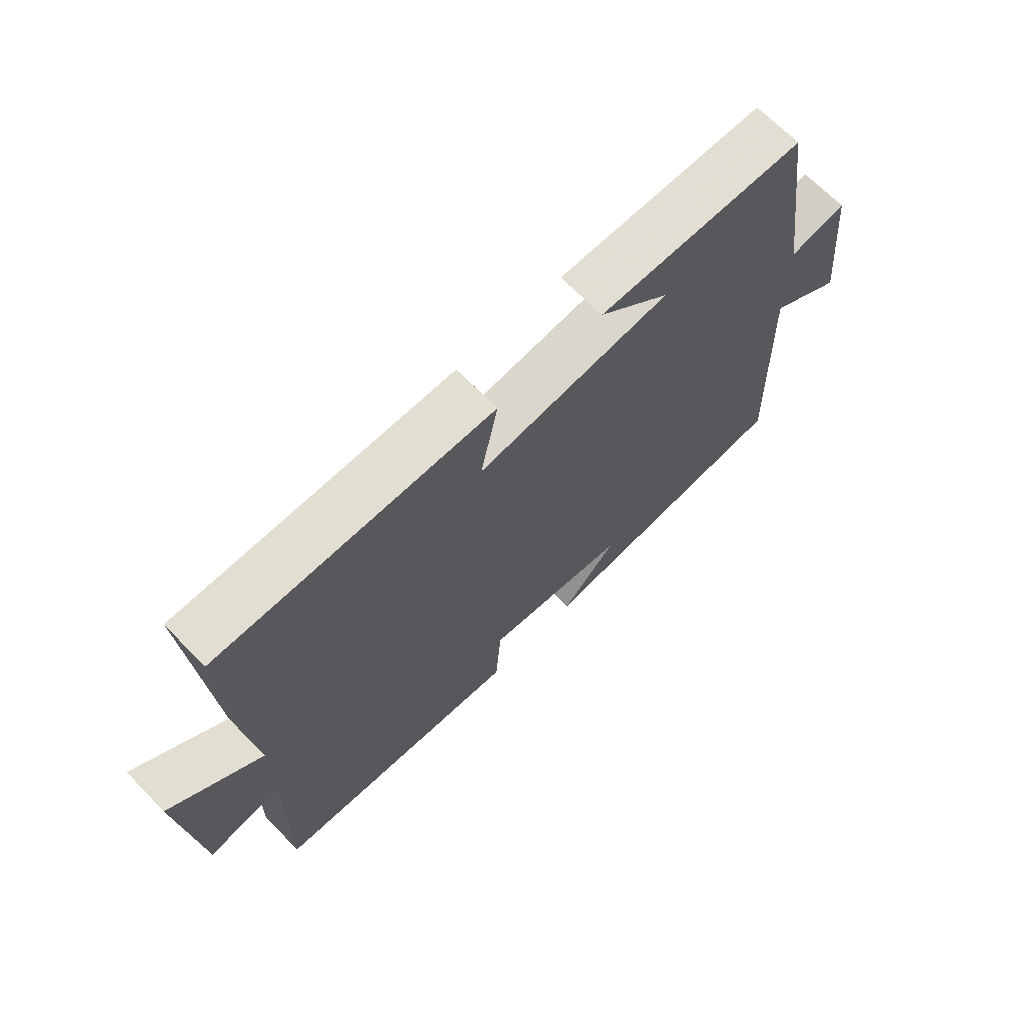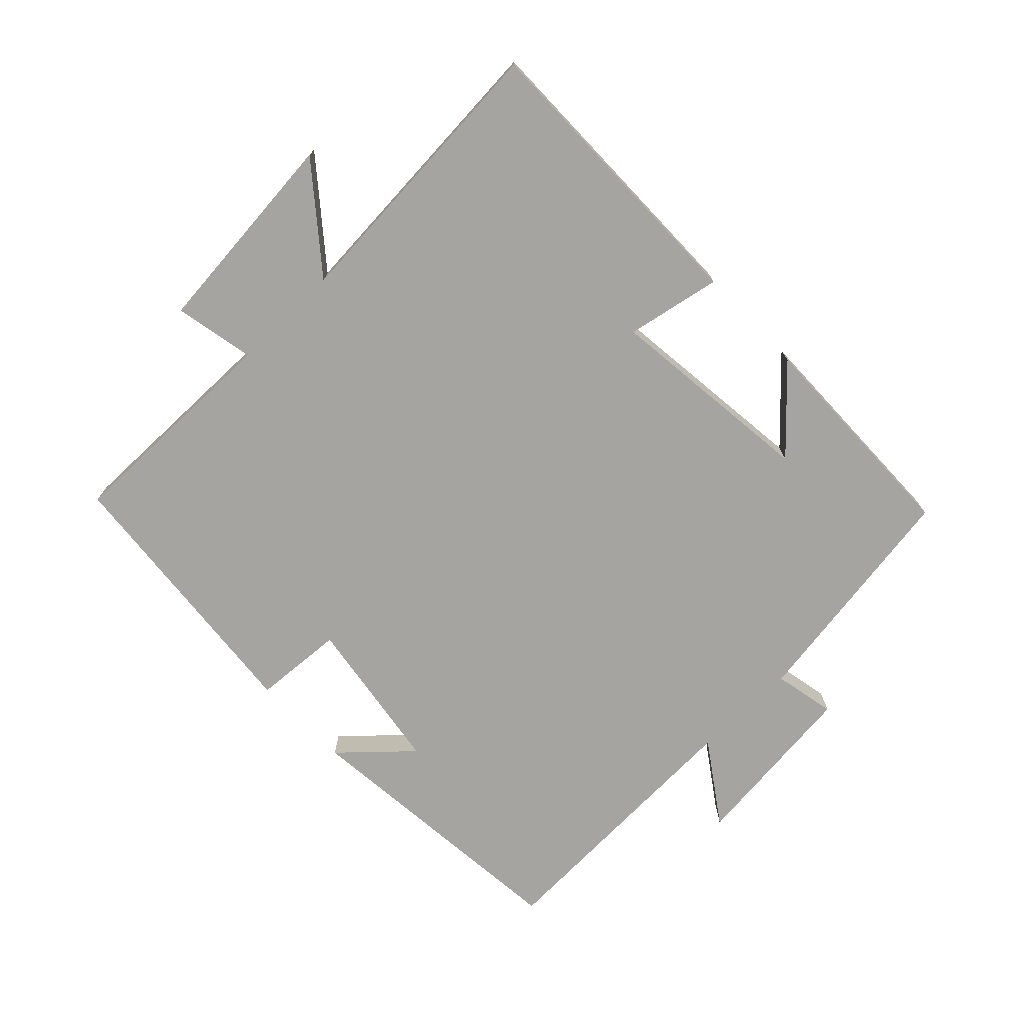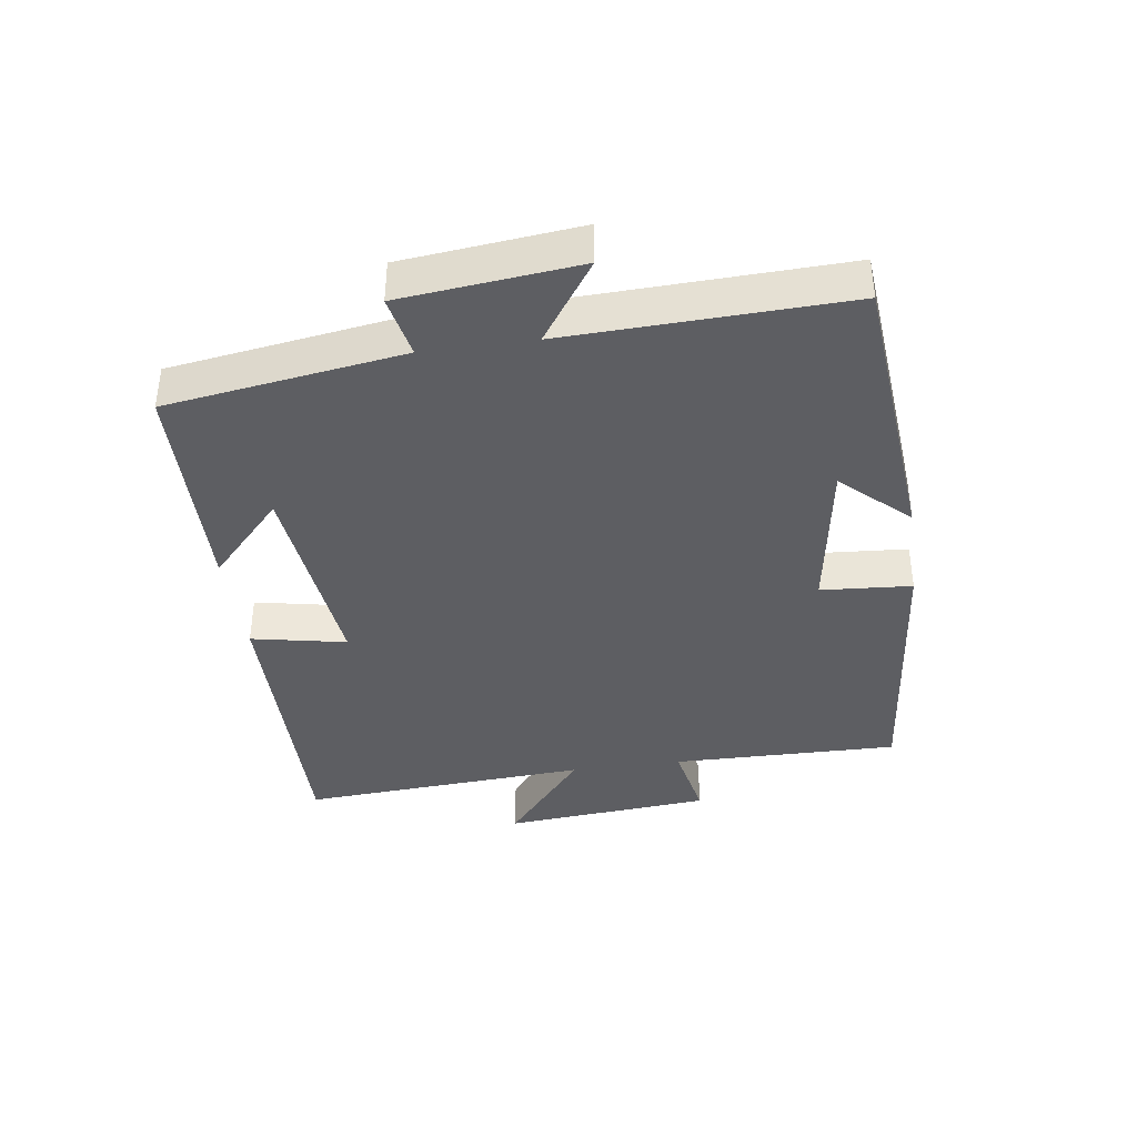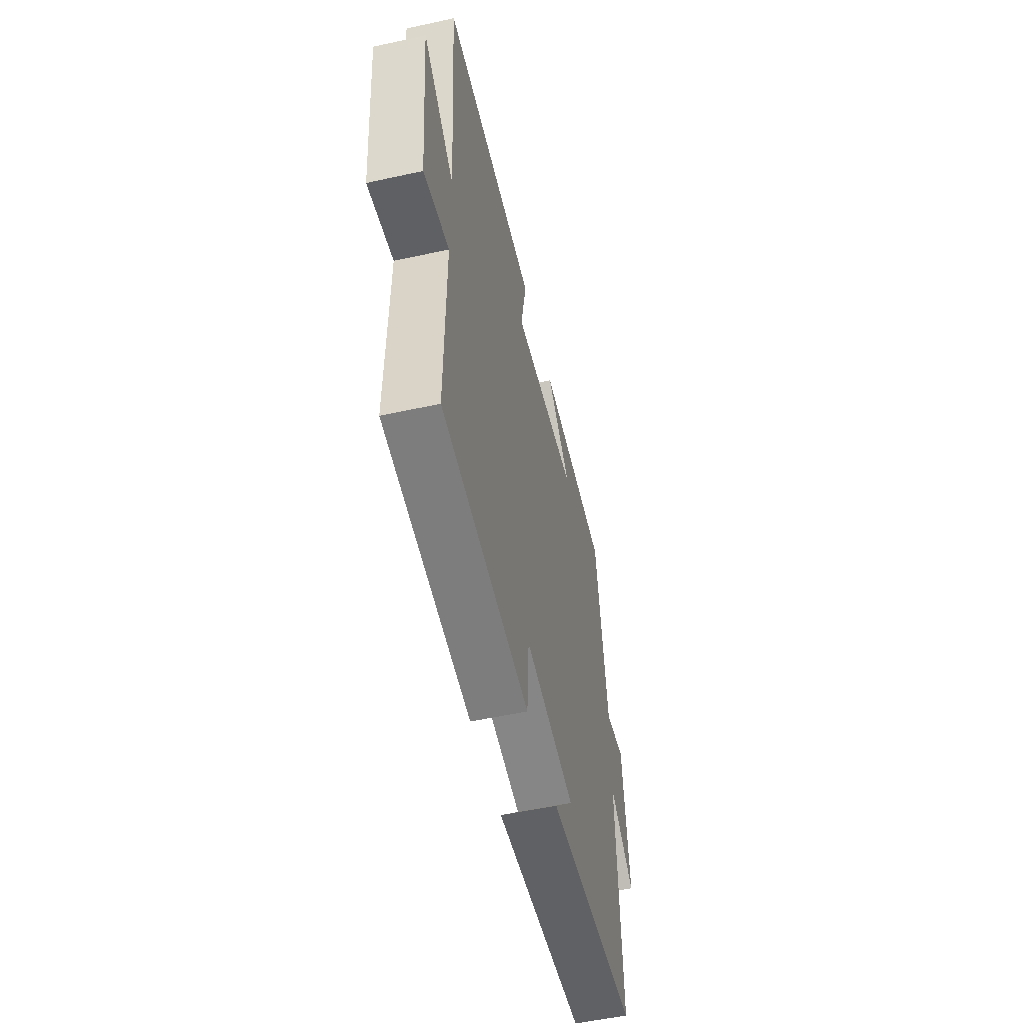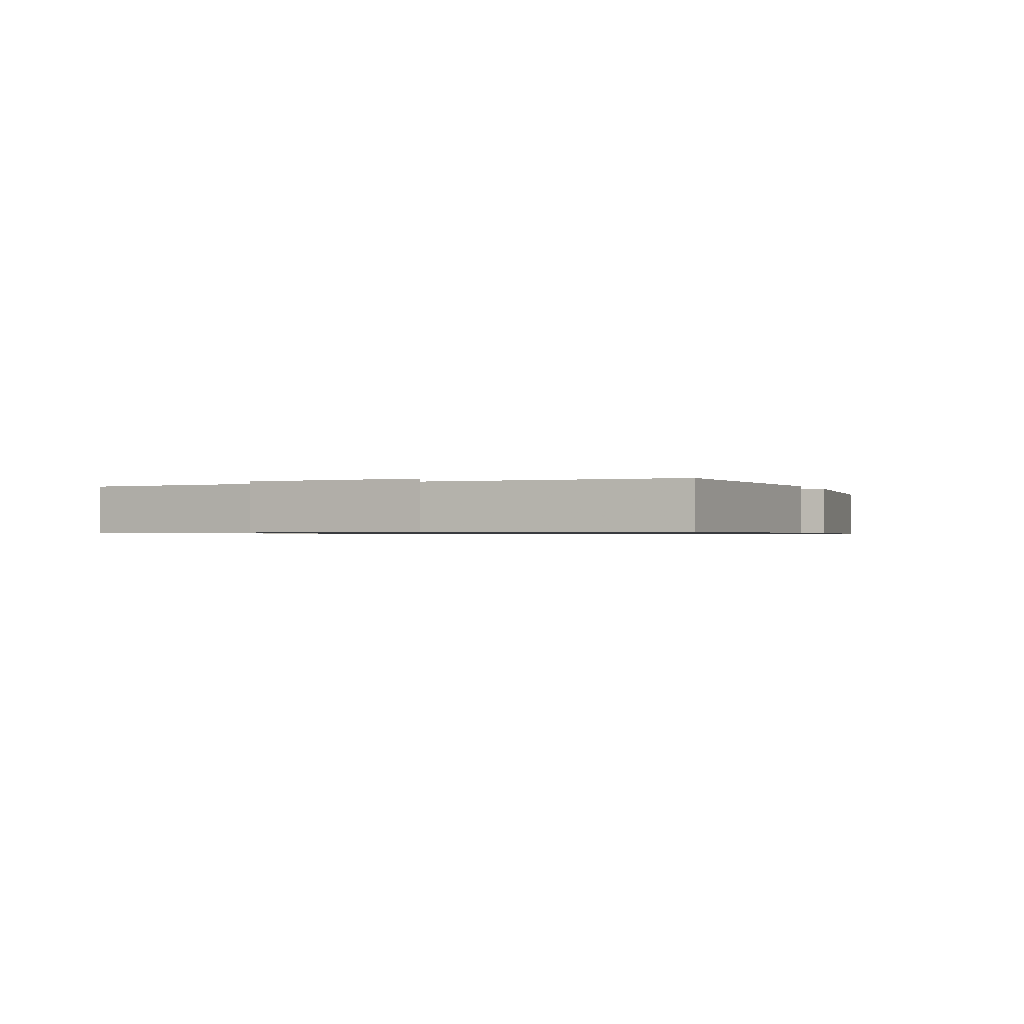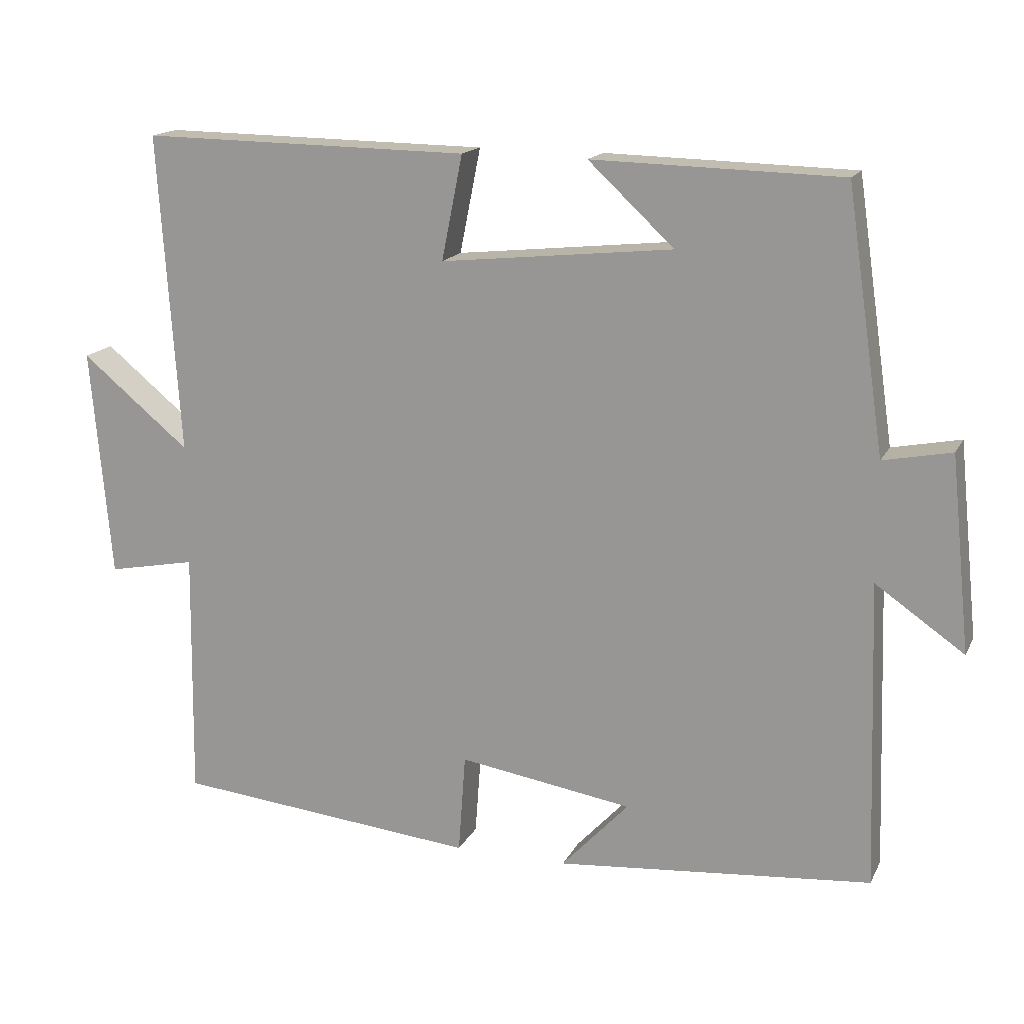
<metadata>
{"format":"obj","ext":"obj","renderer":"f3d","projection":"perspective","resolution":1024,"background":"white","views":[{"elev":68.4,"azim":-44.4,"up":"+Z"},{"elev":-73.4,"azim":-45.9,"up":"+Y"},{"elev":-38.6,"azim":98.1,"up":"+Y"},{"elev":-53.7,"azim":-76.8,"up":"+Z"},{"elev":-0.8,"azim":111.6,"up":"+Y"},{"elev":16.2,"azim":19.3,"up":"+Z"}]}
</metadata>
<code>
v -0.505 0.07 -0.458
v -0.5 0.07 -0.11
v -0.623 0.07 -0.134
v -0.651 0.07 0.186
v -0.5 0.07 0.062
v -0.529 0.07 0.506
v -0.072 0.07 0.5
v -0.101 0.07 0.355
v 0.221 0.07 0.389
v 0.102 0.07 0.5
v 0.447 0.07 0.492
v 0.5 0.07 0.131
v 0.595 0.07 0.15
v 0.623 0.07 -0.12
v 0.5 0.07 -0.035
v 0.514 0.07 -0.461
v 0.075 0.07 -0.5
v 0.169 0.07 -0.399
v -0.073 0.07 -0.361
v -0.083 0.07 -0.5
v -0.505 0 -0.458
v -0.5 0 -0.11
v -0.623 0 -0.134
v -0.651 0 0.186
v -0.5 0 0.062
v -0.529 0 0.506
v -0.072 0 0.5
v -0.101 0 0.355
v 0.221 0 0.389
v 0.102 0 0.5
v 0.447 0 0.492
v 0.5 0 0.131
v 0.595 0 0.15
v 0.623 0 -0.12
v 0.5 0 -0.035
v 0.514 0 -0.461
v 0.075 0 -0.5
v 0.169 0 -0.399
v -0.073 0 -0.361
v -0.083 0 -0.5
f 19 20 1 2
f 18 19 2
f 16 17 18
f 15 16 18 2
f 12 13 14 15
f 12 15 2
f 9 10 11 12
f 12 2 3
f 9 12 3
f 8 9 3
f 5 6 7 8
f 5 8 3
f 3 4 5
f 22 21 40 39
f 22 39 38
f 38 37 36
f 22 38 36 35
f 35 34 33 32
f 22 35 32
f 32 31 30 29
f 23 22 32
f 23 32 29
f 23 29 28
f 28 27 26 25
f 23 28 25
f 25 24 23
f 1 21 22 2
f 2 22 23 3
f 3 23 24 4
f 4 24 25 5
f 5 25 26 6
f 6 26 27 7
f 7 27 28 8
f 8 28 29 9
f 9 29 30 10
f 10 30 31 11
f 11 31 32 12
f 12 32 33 13
f 13 33 34 14
f 14 34 35 15
f 15 35 36 16
f 16 36 37 17
f 17 37 38 18
f 18 38 39 19
f 19 39 40 20
f 20 40 21 1

</code>
